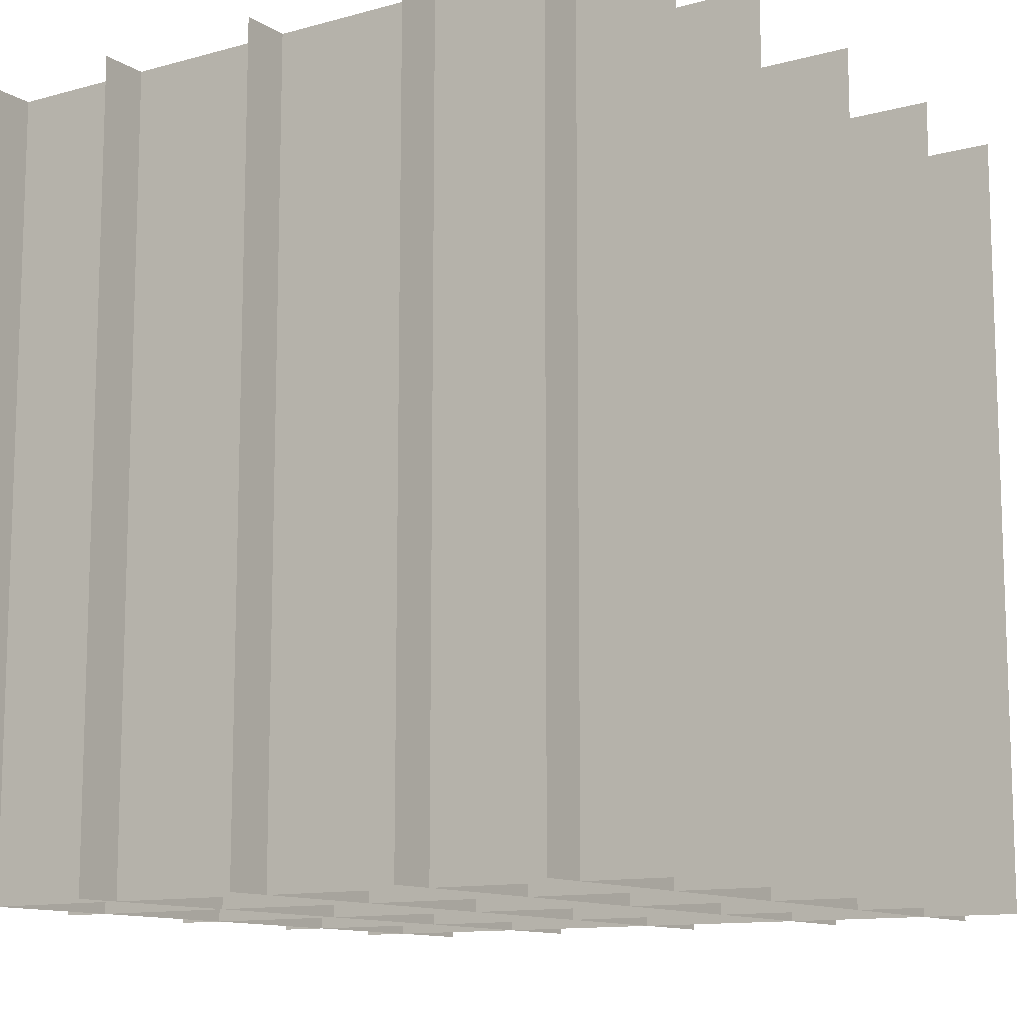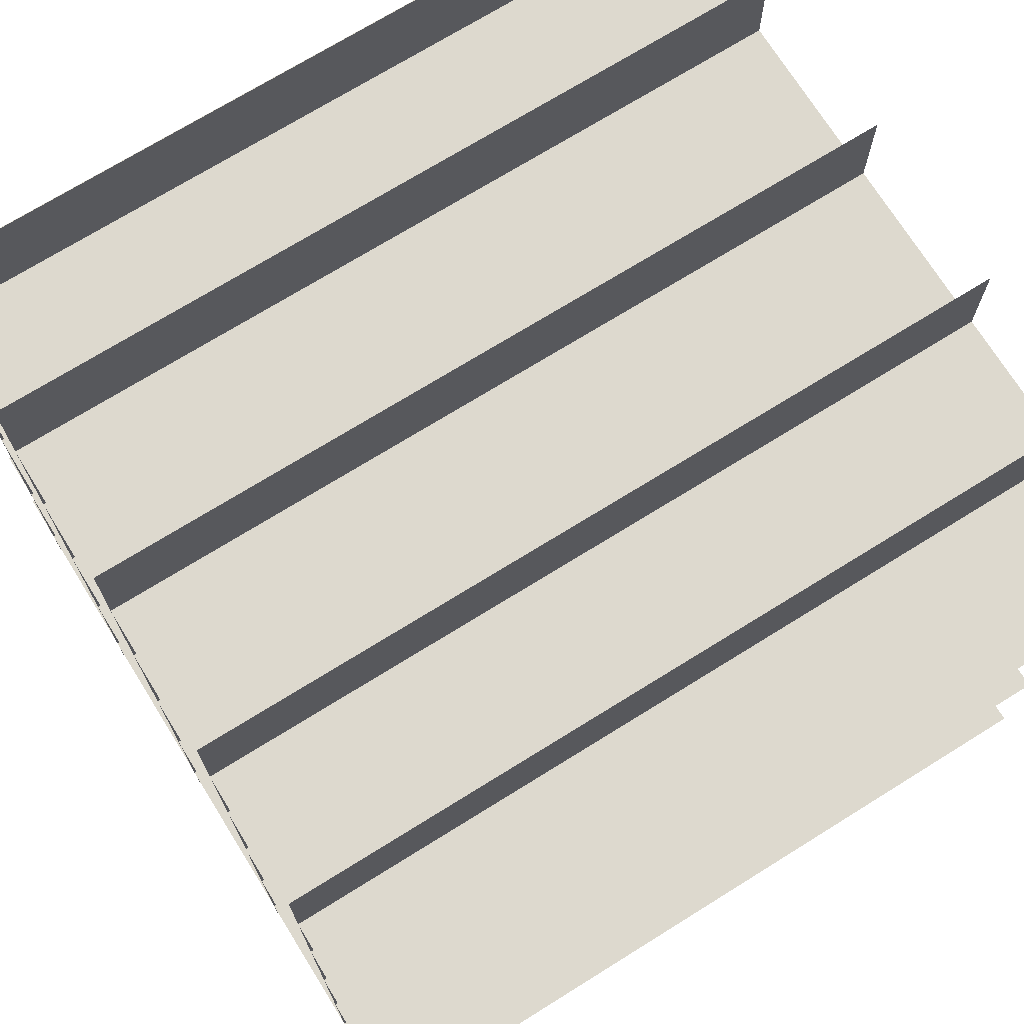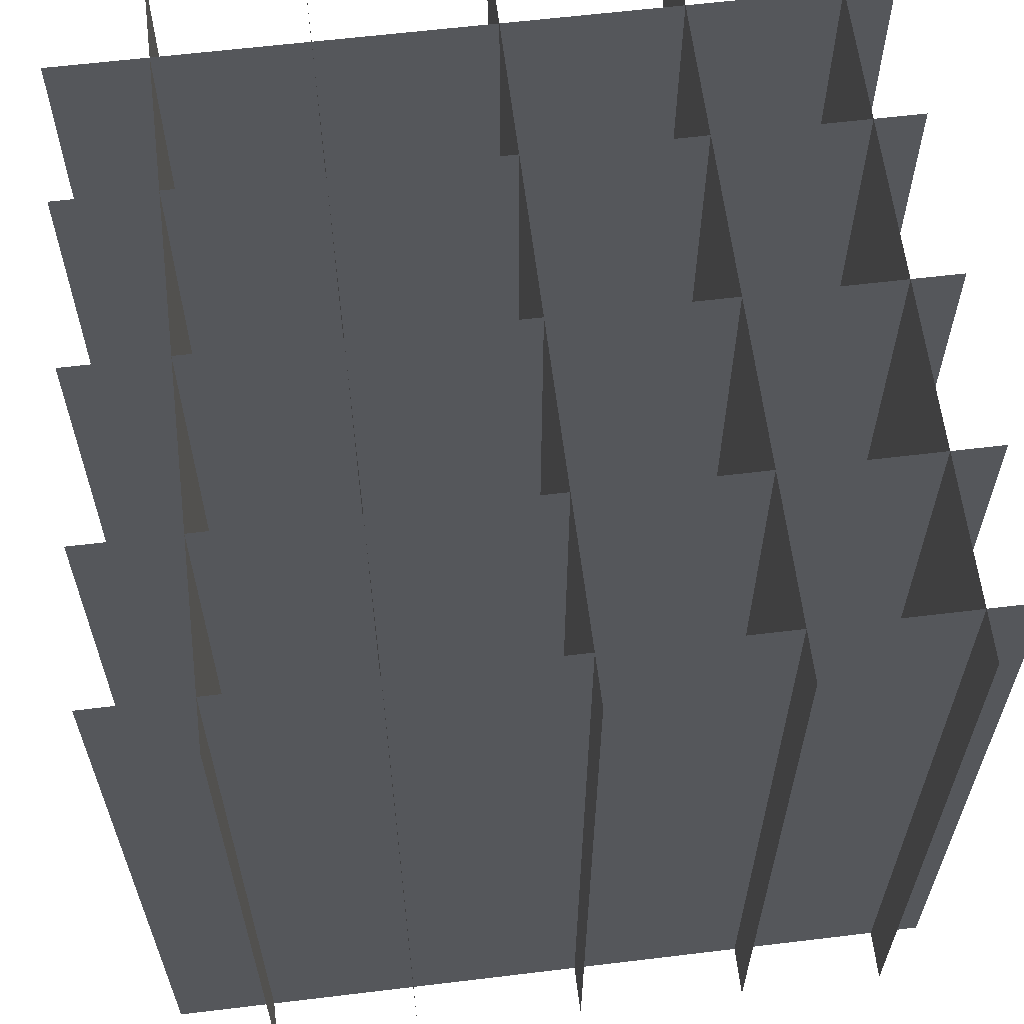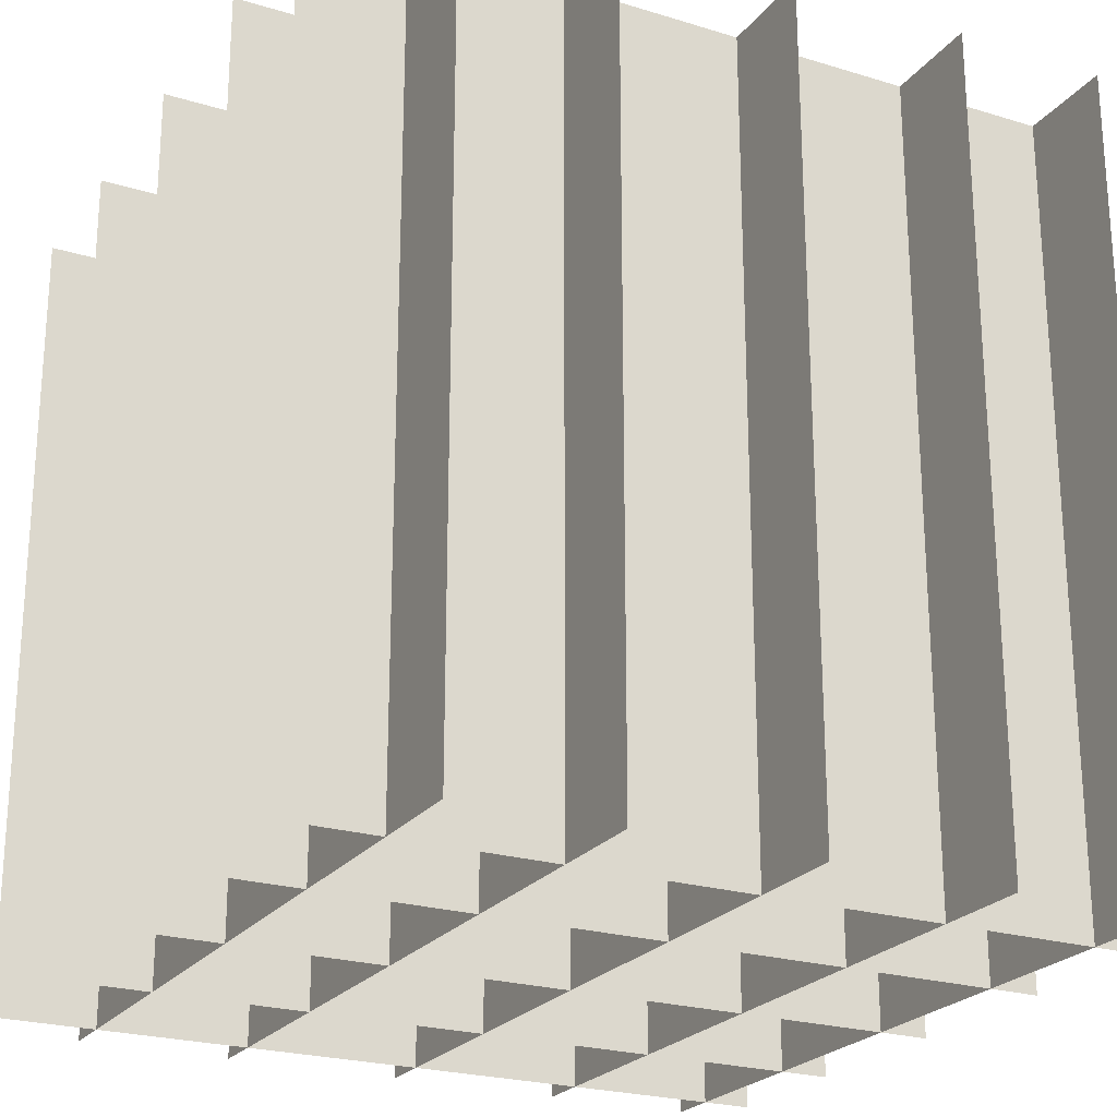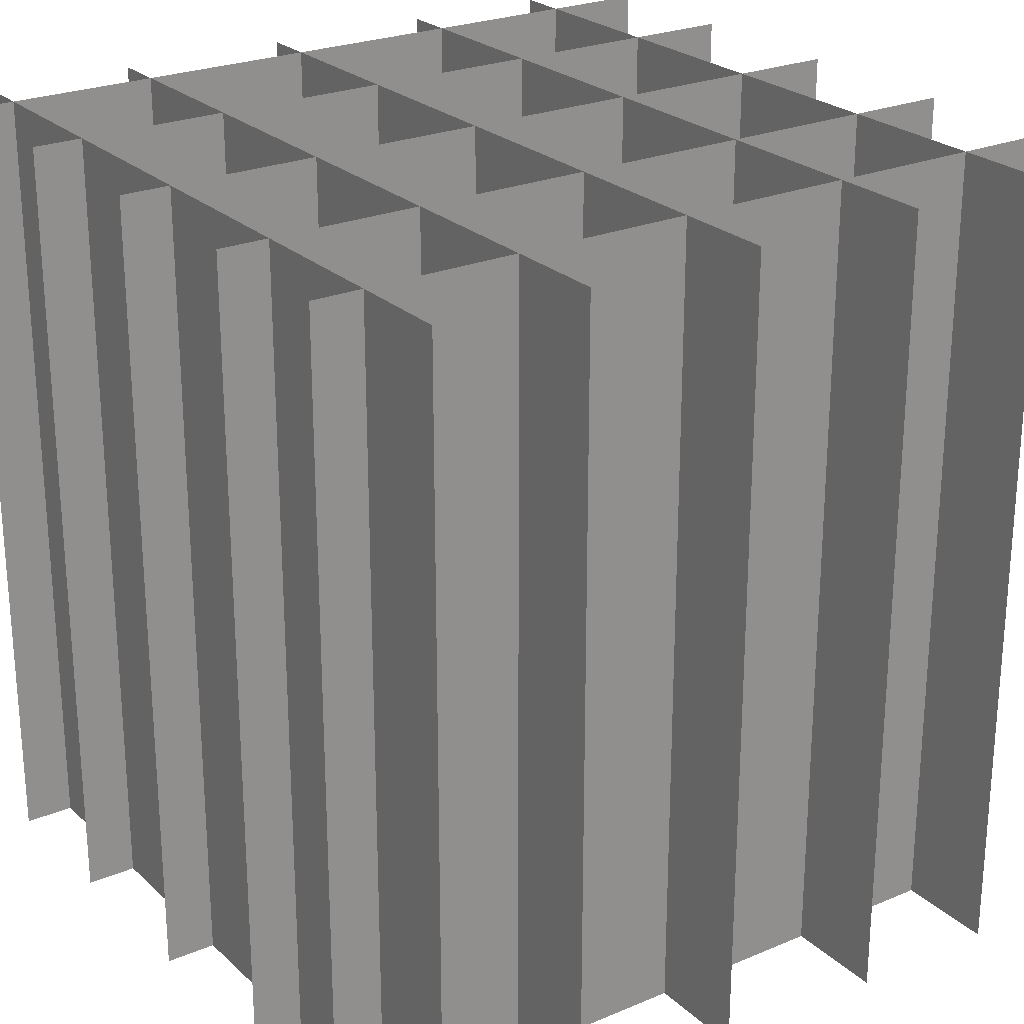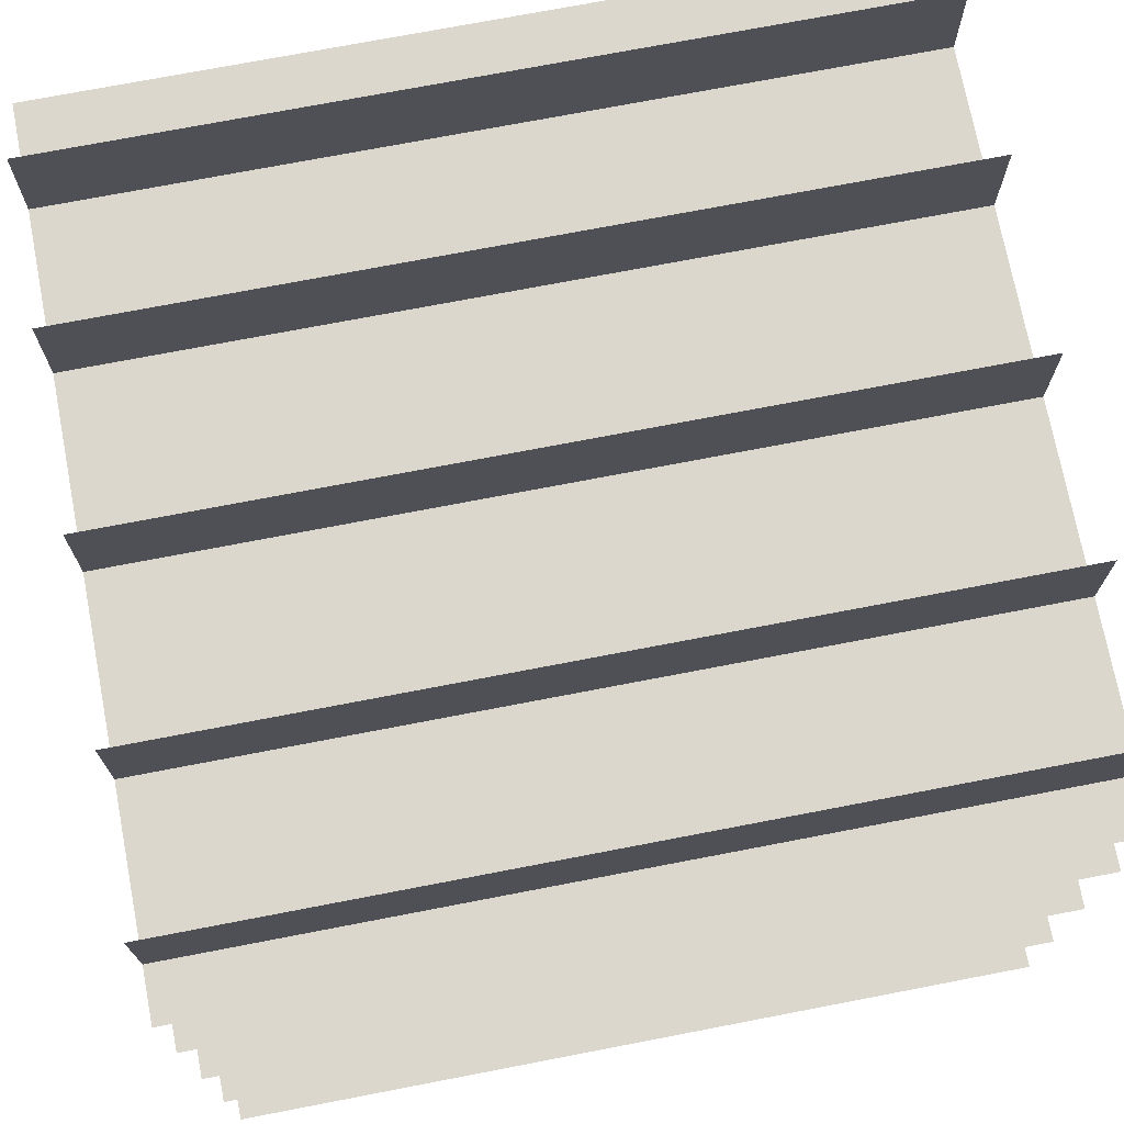
<metadata>
{"format":"obj","ext":"obj","renderer":"f3d","projection":"perspective","resolution":1024,"background":"white","views":[{"elev":-11.7,"azim":-56.3,"up":"+Y"},{"elev":71.8,"azim":58.1,"up":"+Z"},{"elev":61.8,"azim":173.0,"up":"+Y"},{"elev":-23.4,"azim":62.6,"up":"+Y"},{"elev":24.7,"azim":-34.6,"up":"+Y"},{"elev":73.0,"azim":-100.9,"up":"+Z"}]}
</metadata>
<code>
v 0 0 0.875
v 0 1 0.875
v 1 1 0.875
v 1 0 0.875
v 0 0 0.6875
v 0 1 0.6875
v 1 1 0.6875
v 1 0 0.6875
v 0 0 0.4688
v 0 1 0.4688
v 1 1 0.4688
v 1 0 0.4688
v -1.192e-07 0 0.25
v -1.192e-07 1 0.25
v 1 1 0.25
v 1 0 0.25
v -1.192e-07 0 0.0625
v -1.192e-07 1 0.0625
v 1 1 0.0625
v 1 0 0.0625
v 0.875 0 0
v 0.875 1 0
v 0.875 1 1
v 0.875 0 1
v 0.6875 0 0
v 0.6875 1 0
v 0.6875 1 1
v 0.6875 0 1
v 0.4687 0 5.96e-08
v 0.4687 1 5.96e-08
v 0.4688 1 1
v 0.4688 0 1
v 0.25 0 5.96e-08
v 0.25 1 5.96e-08
v 0.25 1 1
v 0.25 0 1
v 0.0625 0 5.96e-08
v 0.0625 1 5.96e-08
v 0.0625 1 1
v 0.0625 0 1
g peanut_2
f 1 2 3 4
f 4 3 2 1
f 5 6 7 8
f 8 7 6 5
f 9 10 11 12
f 12 11 10 9
f 13 14 15 16
f 16 15 14 13
f 17 18 19 20
f 20 19 18 17
f 21 22 23 24
f 24 23 22 21
f 25 26 27 28
f 28 27 26 25
f 29 30 31 32
f 32 31 30 29
f 33 34 35 36
f 36 35 34 33
f 37 38 39 40
f 40 39 38 37

</code>
